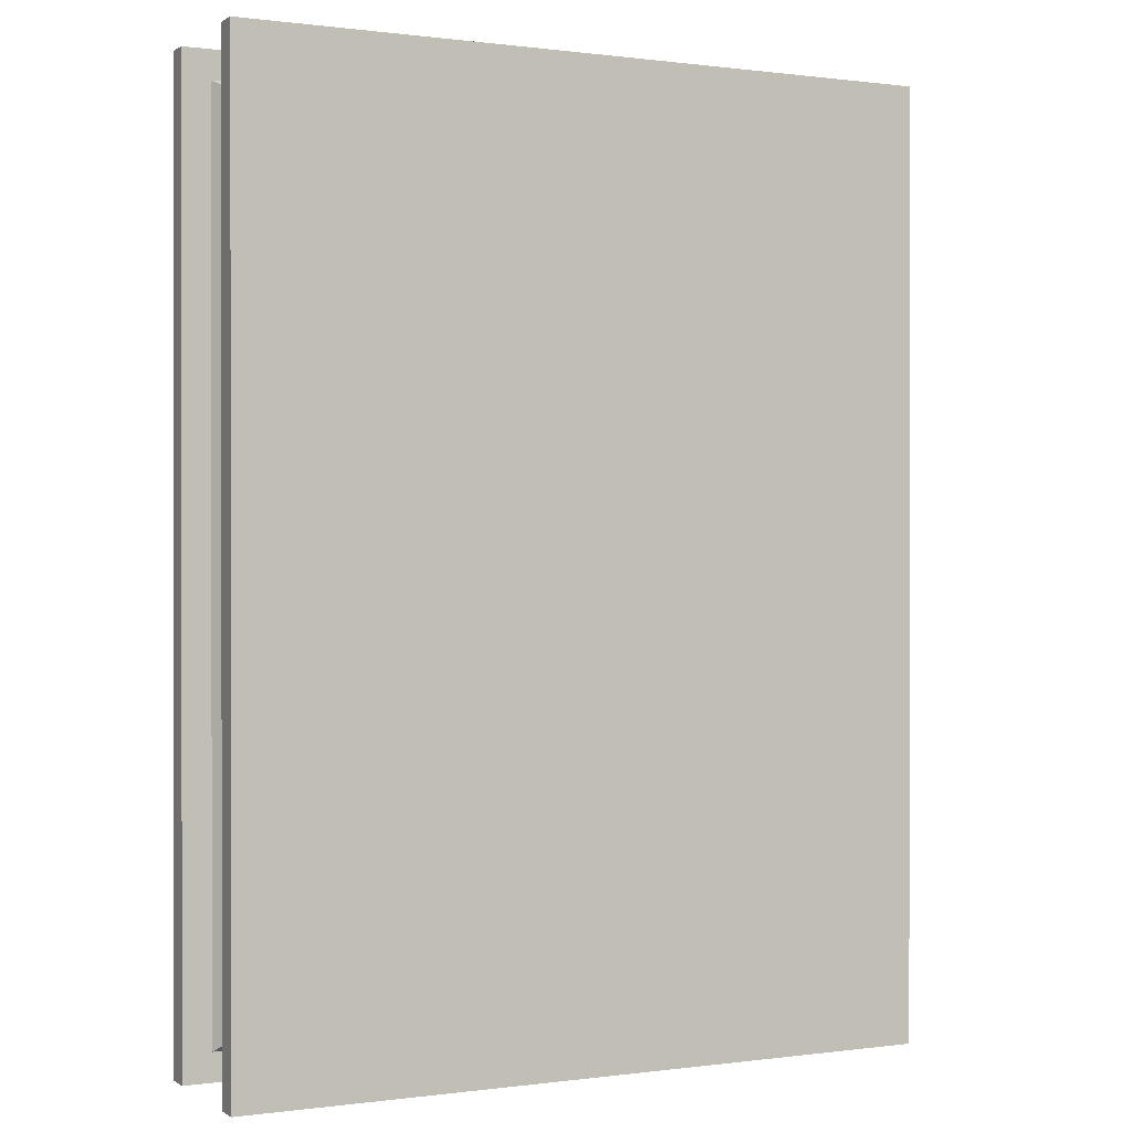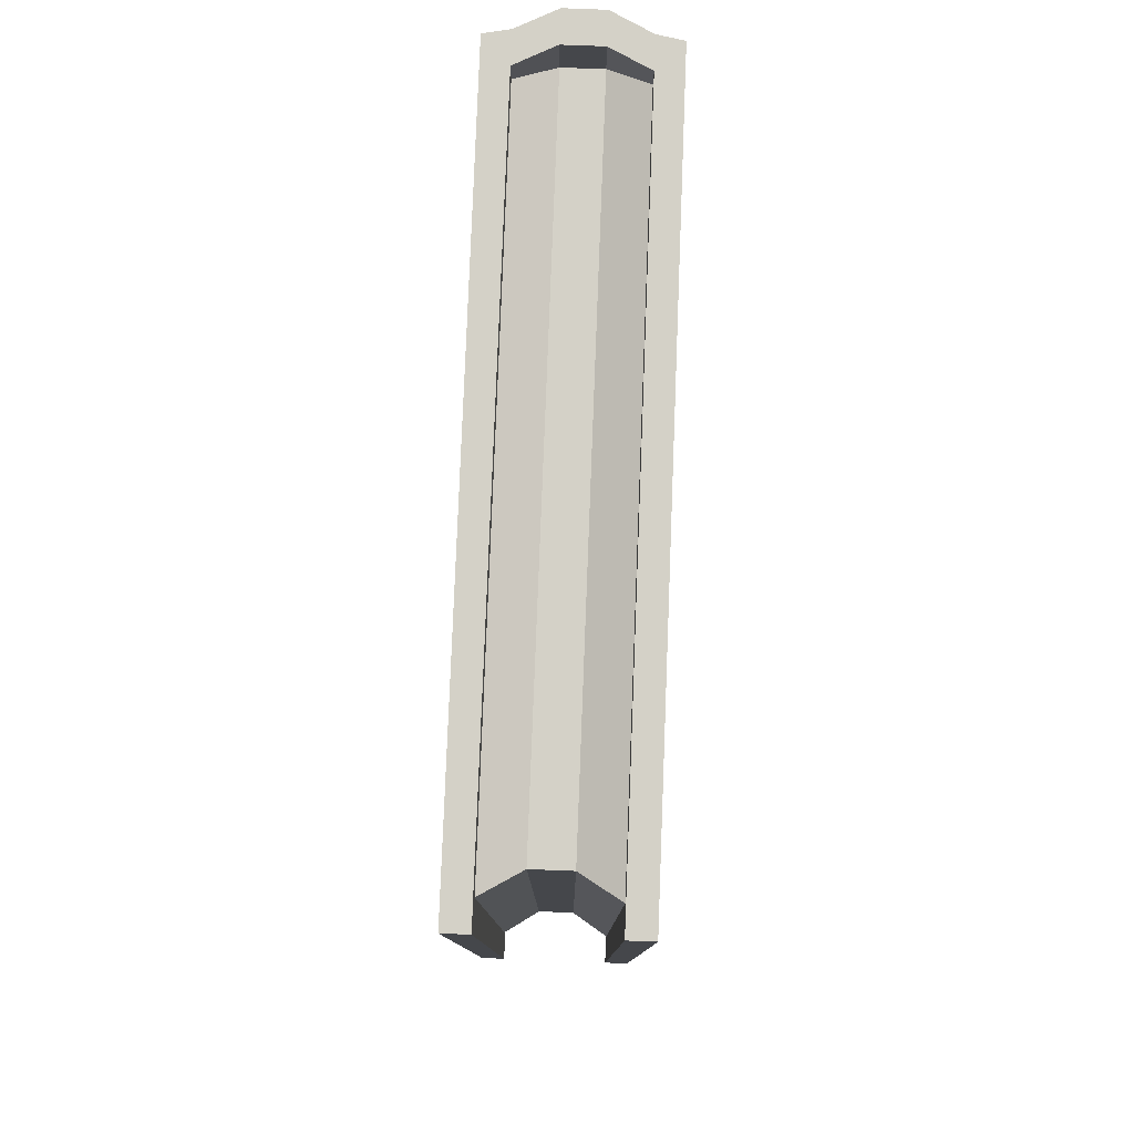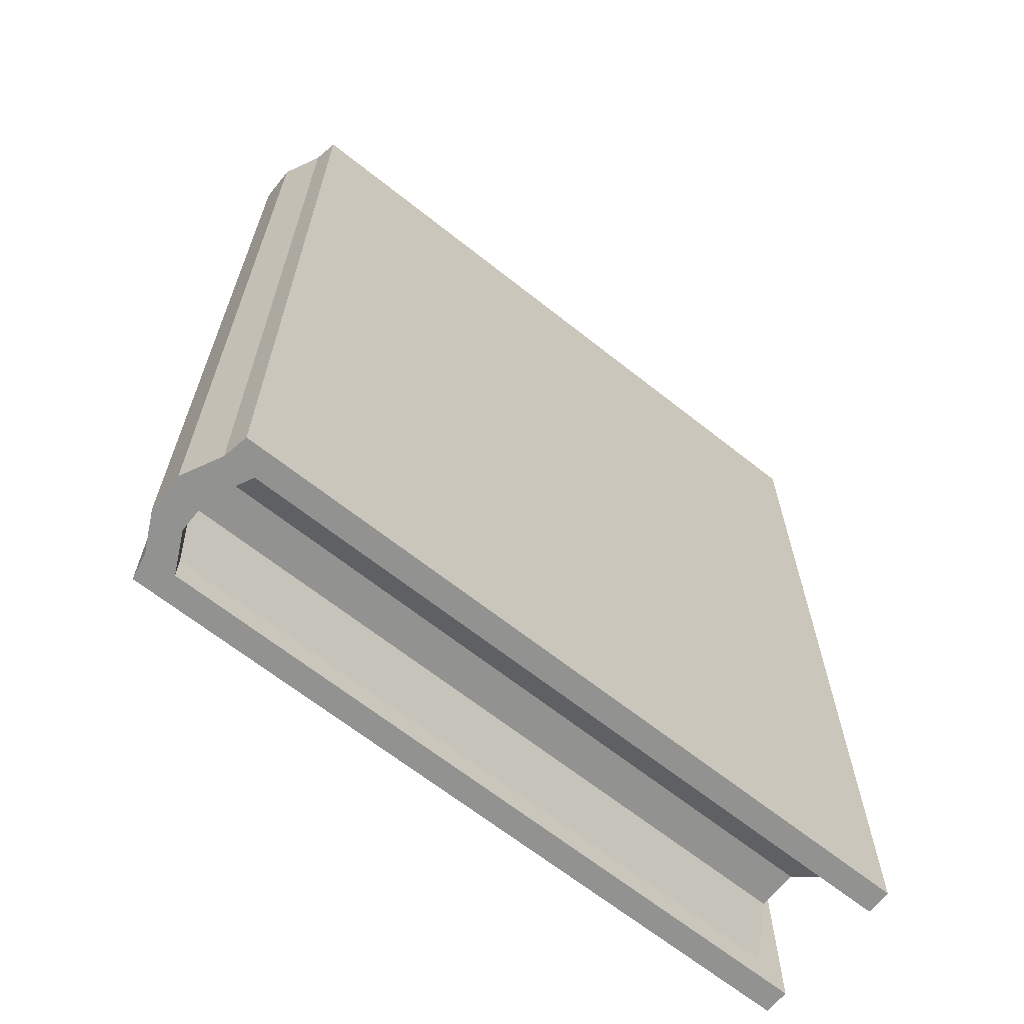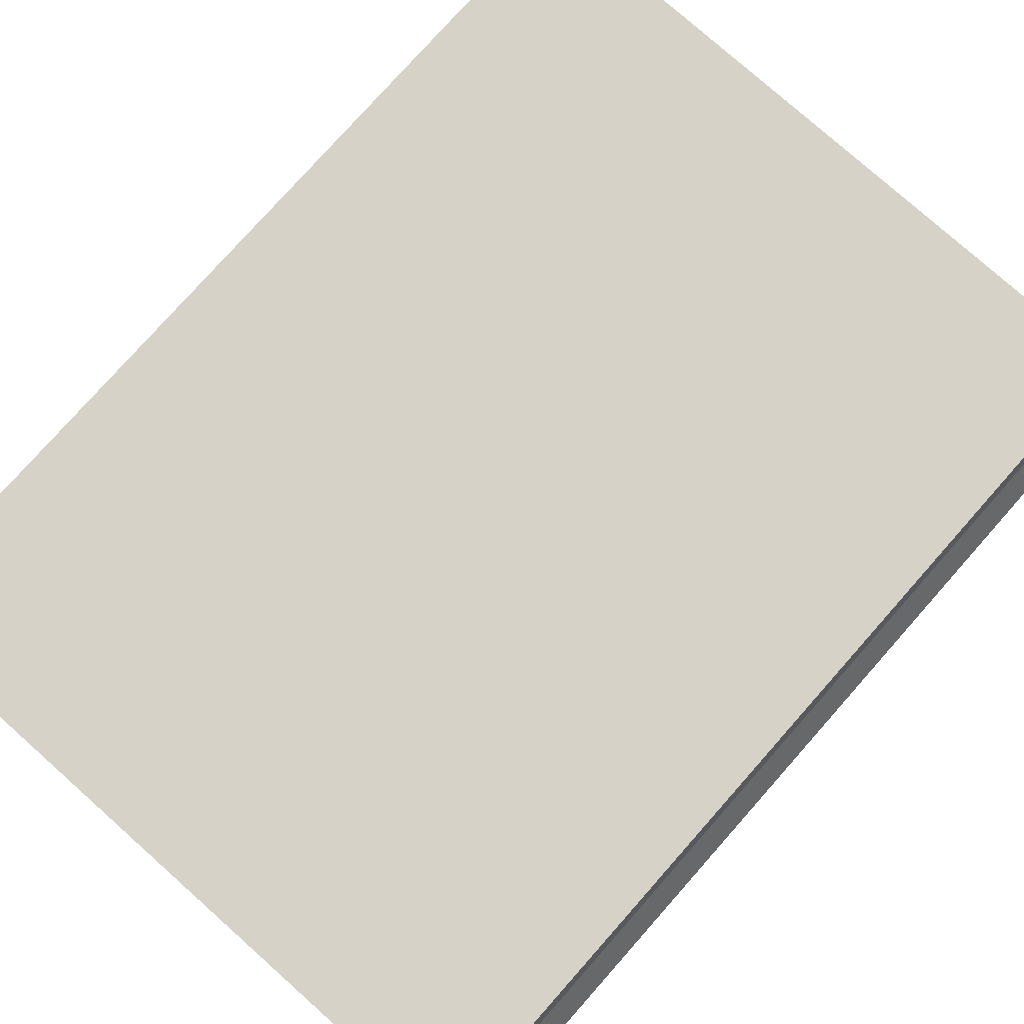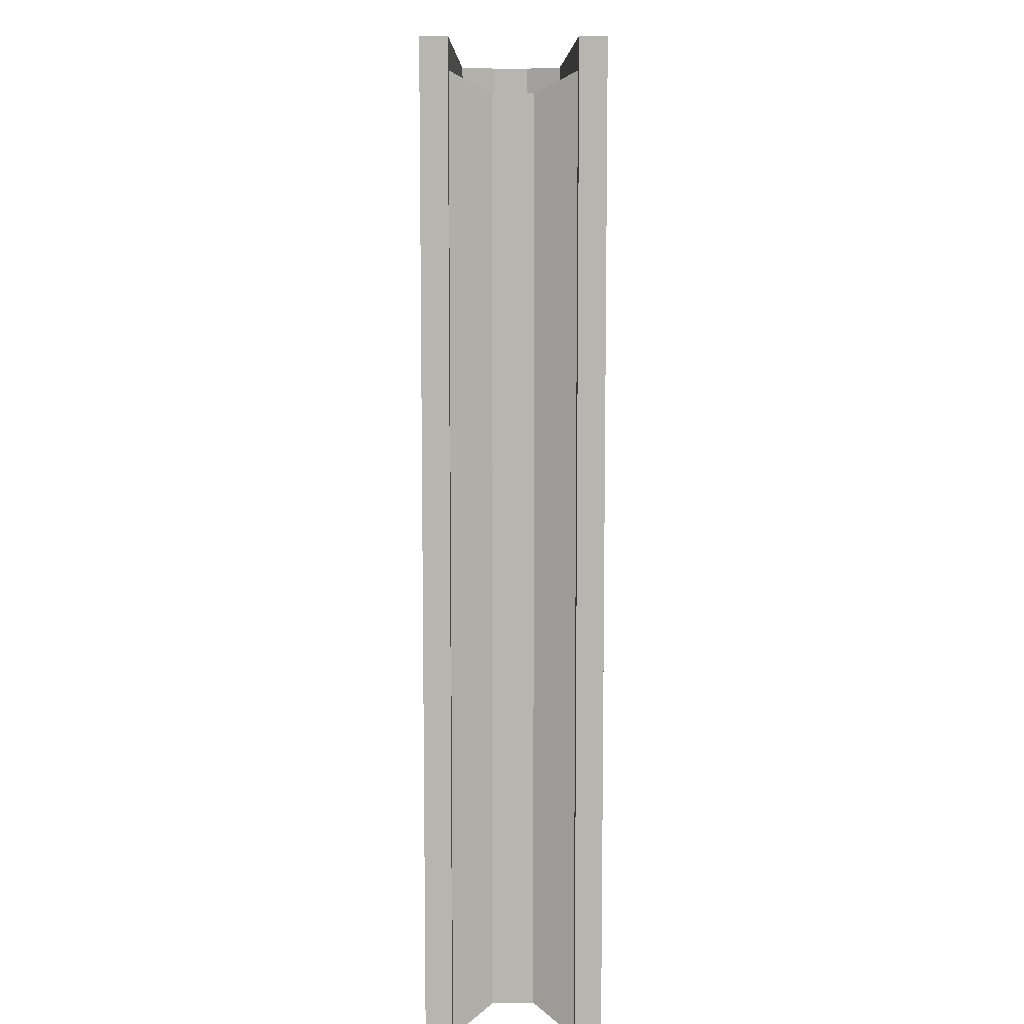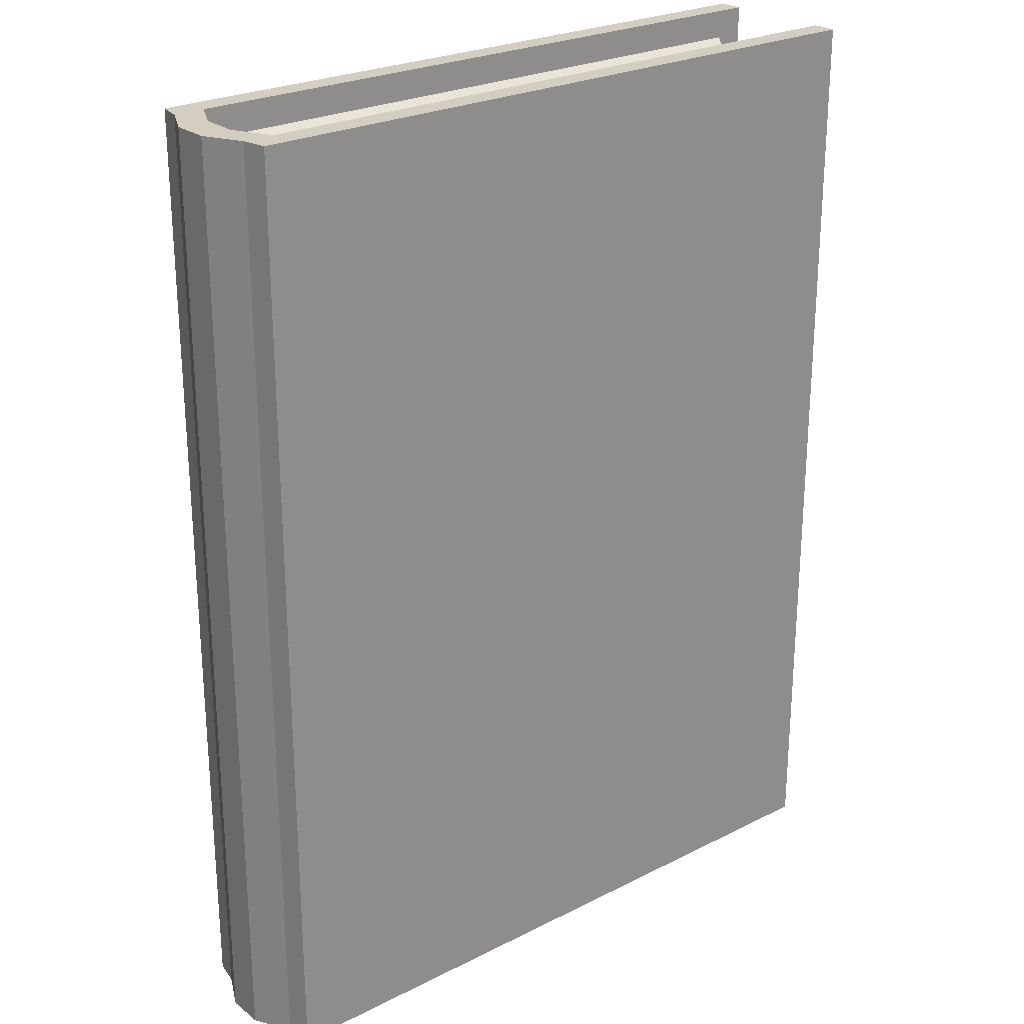
<metadata>
{"format":"obj","ext":"obj","renderer":"f3d","projection":"perspective","resolution":1024,"background":"white","views":[{"elev":0.3,"azim":153.4,"up":"+Z"},{"elev":79.8,"azim":92.2,"up":"+Z"},{"elev":-66.2,"azim":-38.5,"up":"+Z"},{"elev":78.5,"azim":-138.4,"up":"+Y"},{"elev":9.1,"azim":89.8,"up":"+Z"},{"elev":25.0,"azim":-39.3,"up":"+Z"}]}
</metadata>
<code>
o [Imported]_obj2_obj2
v -0.6873 0.2995 0.94
v -0.002667 0.2995 0.94
v -0.7273 0.2198 0.9
v -0.002667 0.2198 0.9
v -0.7273 0.1402 0.9
v -0.002667 0.1402 0.9
v -0.6873 0.06052 0.94
v -0.002667 0.06052 0.94
v 0.682 0.2995 0.94
v 0.682 0.2995 0
v 0.632 0.2198 0.9
v 0.632 0.2198 0
v 0.632 0.1402 0.9
v 0.632 0.1402 0
v 0.682 0.06052 0.94
v 0.682 0.06052 0
v 0.682 0.2995 -0.94
v -0.002667 0.2995 -0.94
v -0.6873 0.2995 -0.94
v 0.632 0.2198 -0.89
v -0.002667 0.2198 -0.89
v -0.7273 0.2198 -0.89
v 0.632 0.1402 -0.89
v -0.002667 0.1402 -0.89
v -0.7273 0.1402 -0.89
v 0.682 0.06052 -0.94
v -0.002667 0.06052 -0.94
v -0.6873 0.06052 -0.94
v -0.6873 0.2995 1
v -0.002667 0.2995 1
v 0.742 0.2995 1
v 0.742 0.2995 0
v 0.742 0.2995 -1
v -0.002667 0.2995 -1
v -0.6873 0.2995 -1
v -0.7273 0.2198 -1
v -0.7273 0.1402 -1
v -0.6873 0.06052 -1
v -0.002667 0.06052 -1
v 0.742 0.06052 -1
v 0.742 0.06052 0
v 0.742 0.06052 1
v -0.002667 0.06052 1
v -0.6873 0.06052 1
v -0.7273 0.1402 1
v -0.7273 0.2198 1
v -0.742 0.3515 1
v -0.6773 0.3515 1
v -0.002667 0.3515 1
v -0.752 0.2995 1
v -0.792 0.2198 1
v -0.792 0.1402 1
v -0.752 0.06052 1
v -0.742 0.008535 1
v -0.6773 0.008535 1
v -0.002667 0.008535 1
v 0.742 0.3515 1
v 0.742 0.3515 0
v 0.742 0.008535 1
v 0.742 0.008535 0
v 0.742 0.3515 -1
v -0.002667 0.3515 -1
v -0.6773 0.3515 -1
v 0.742 0.008535 -1
v -0.002667 0.008535 -1
v -0.6773 0.008535 -1
v -0.742 0.3515 -1
v -0.742 0.3515 0
v -0.752 0.2995 -1
v -0.752 0.2995 0
v -0.792 0.2198 -1
v -0.792 0.2198 0
v -0.792 0.1402 -1
v -0.792 0.1402 0
v -0.752 0.06052 -1
v -0.752 0.06052 0
v -0.742 0.008535 -1
v -0.742 0.008535 0
v -0.6773 0.3515 0
v -0.002667 0.3515 0
v -0.6773 0.008535 0
v -0.002667 0.008535 0
f 2 3 4
f 2 1 3
f 9 4 11
f 9 2 4
f 4 5 6
f 4 3 5
f 11 6 13
f 11 4 6
f 6 7 8
f 6 5 7
f 13 8 15
f 13 6 8
f 10 11 12
f 10 9 11
f 17 12 20
f 17 10 12
f 12 13 14
f 12 11 13
f 20 14 23
f 20 12 14
f 14 15 16
f 14 13 15
f 23 16 26
f 23 14 16
f 18 20 21
f 18 17 20
f 19 21 22
f 19 18 21
f 21 23 24
f 21 20 23
f 22 24 25
f 22 21 24
f 24 26 27
f 24 23 26
f 25 27 28
f 25 24 27
f 29 2 30
f 29 1 2
f 30 9 31
f 30 2 9
f 31 10 32
f 31 9 10
f 32 17 33
f 32 10 17
f 33 18 34
f 33 17 18
f 34 19 35
f 34 18 19
f 35 22 36
f 35 19 22
f 36 25 37
f 36 22 25
f 38 25 28
f 38 37 25
f 39 28 27
f 39 38 28
f 40 27 26
f 40 39 27
f 40 16 41
f 40 26 16
f 41 15 42
f 41 16 15
f 8 42 15
f 8 43 42
f 7 43 8
f 7 44 43
f 45 7 5
f 45 44 7
f 46 5 3
f 46 45 5
f 46 1 29
f 46 3 1
f 48 50 29
f 48 47 50
f 49 29 30
f 49 48 29
f 57 30 31
f 57 49 30
f 29 51 46
f 29 50 51
f 46 52 45
f 46 51 52
f 45 53 44
f 45 52 53
f 44 54 55
f 44 53 54
f 43 55 56
f 43 44 55
f 42 56 59
f 42 43 56
f 58 31 32
f 58 57 31
f 61 32 33
f 61 58 32
f 41 59 60
f 41 42 59
f 40 60 64
f 40 41 60
f 62 33 34
f 62 61 33
f 63 34 35
f 63 62 34
f 67 35 69
f 67 63 35
f 69 36 71
f 69 35 36
f 71 37 73
f 71 36 37
f 73 38 75
f 73 37 38
f 39 64 65
f 39 40 64
f 38 65 66
f 38 39 65
f 75 66 77
f 75 38 66
f 68 69 70
f 68 67 69
f 47 70 50
f 47 68 70
f 70 71 72
f 70 69 71
f 50 72 51
f 50 70 72
f 72 73 74
f 72 71 73
f 51 74 52
f 51 72 74
f 74 75 76
f 74 73 75
f 52 76 53
f 52 74 76
f 76 77 78
f 76 75 77
f 53 78 54
f 53 76 78
f 63 68 79
f 63 67 68
f 62 79 80
f 62 63 79
f 61 80 58
f 61 62 80
f 79 47 48
f 79 68 47
f 80 48 49
f 80 79 48
f 58 49 57
f 58 80 49
f 81 77 66
f 81 78 77
f 82 66 65
f 82 81 66
f 60 65 64
f 60 82 65
f 55 78 81
f 55 54 78
f 56 81 82
f 56 55 81
f 59 82 60
f 59 56 82

</code>
